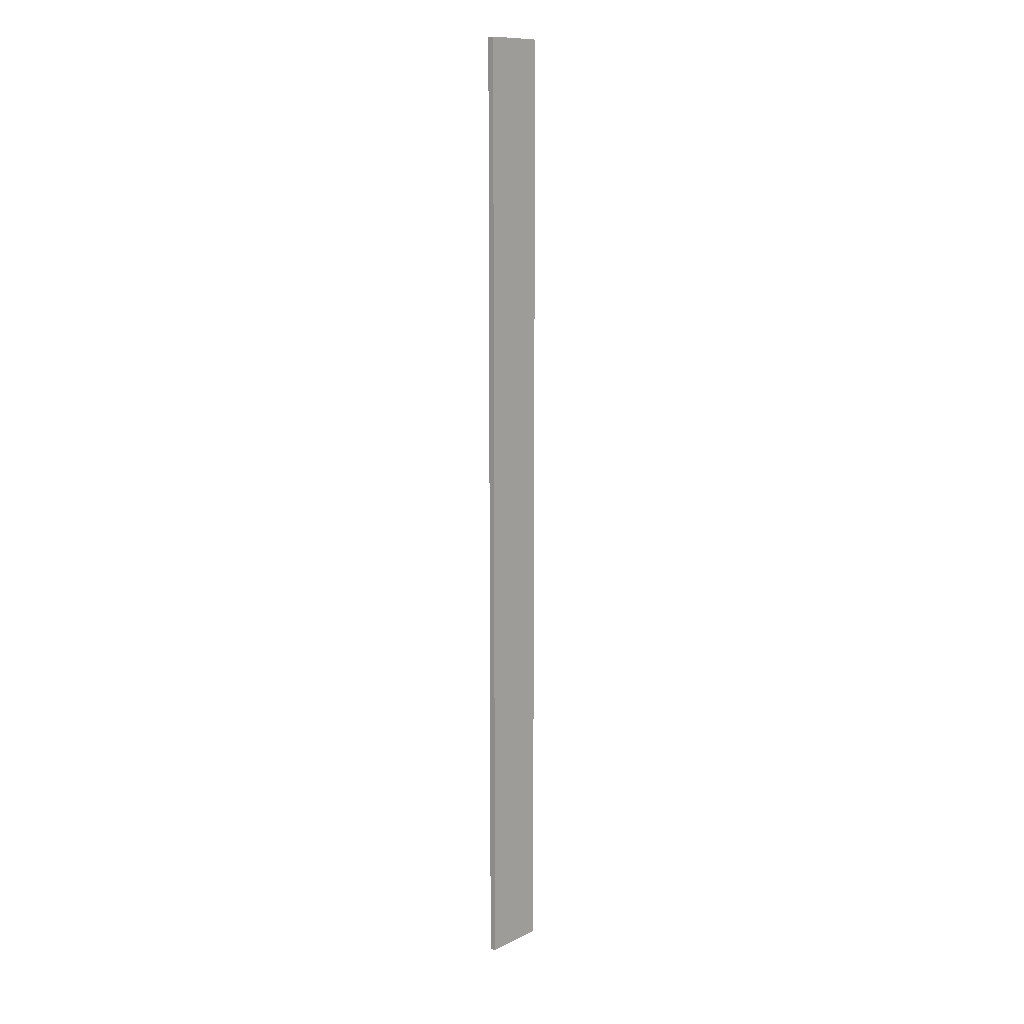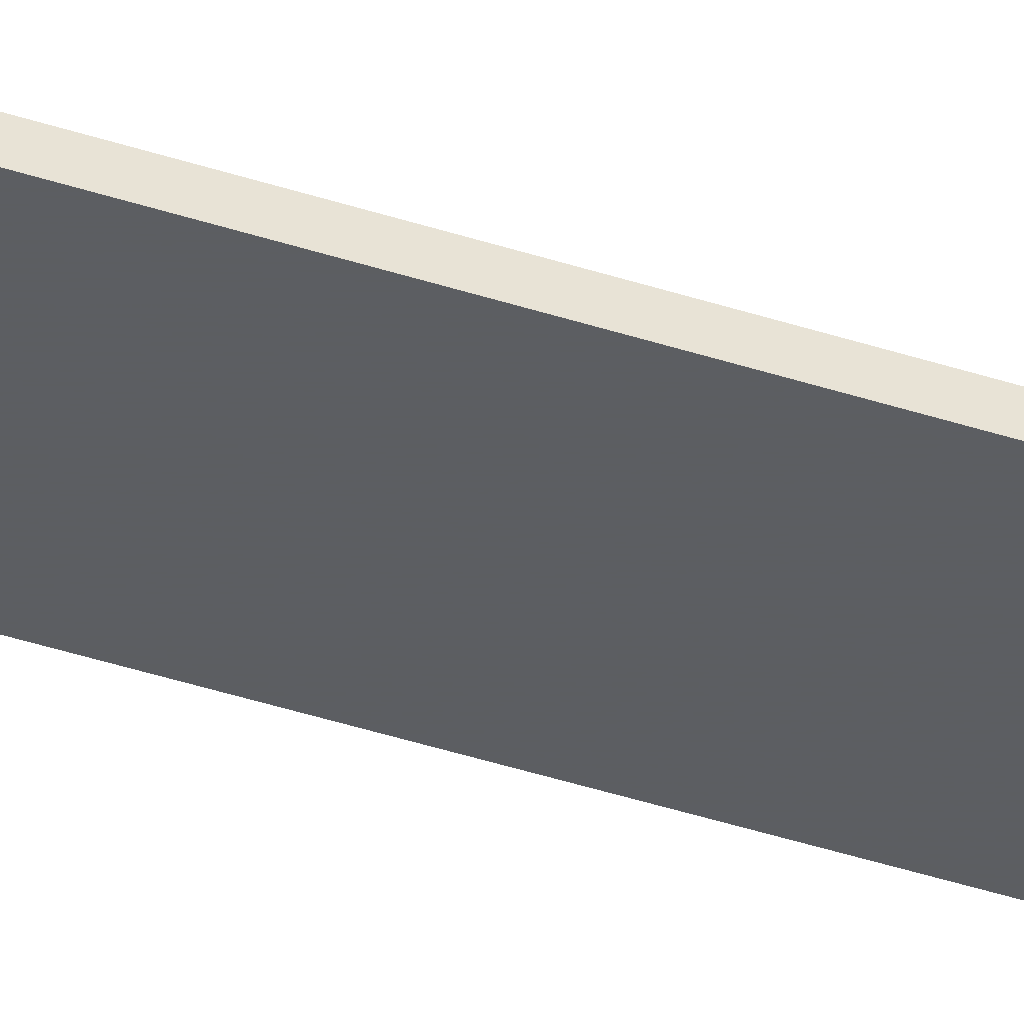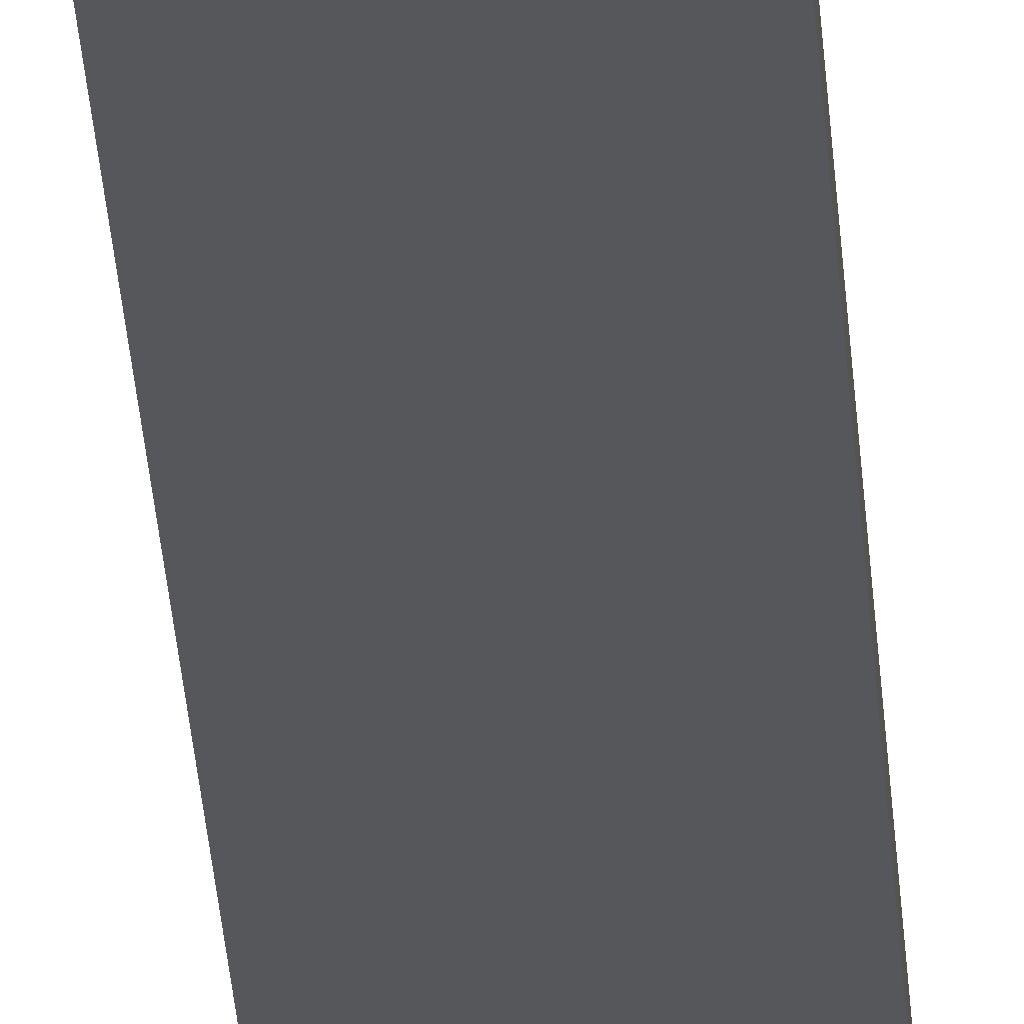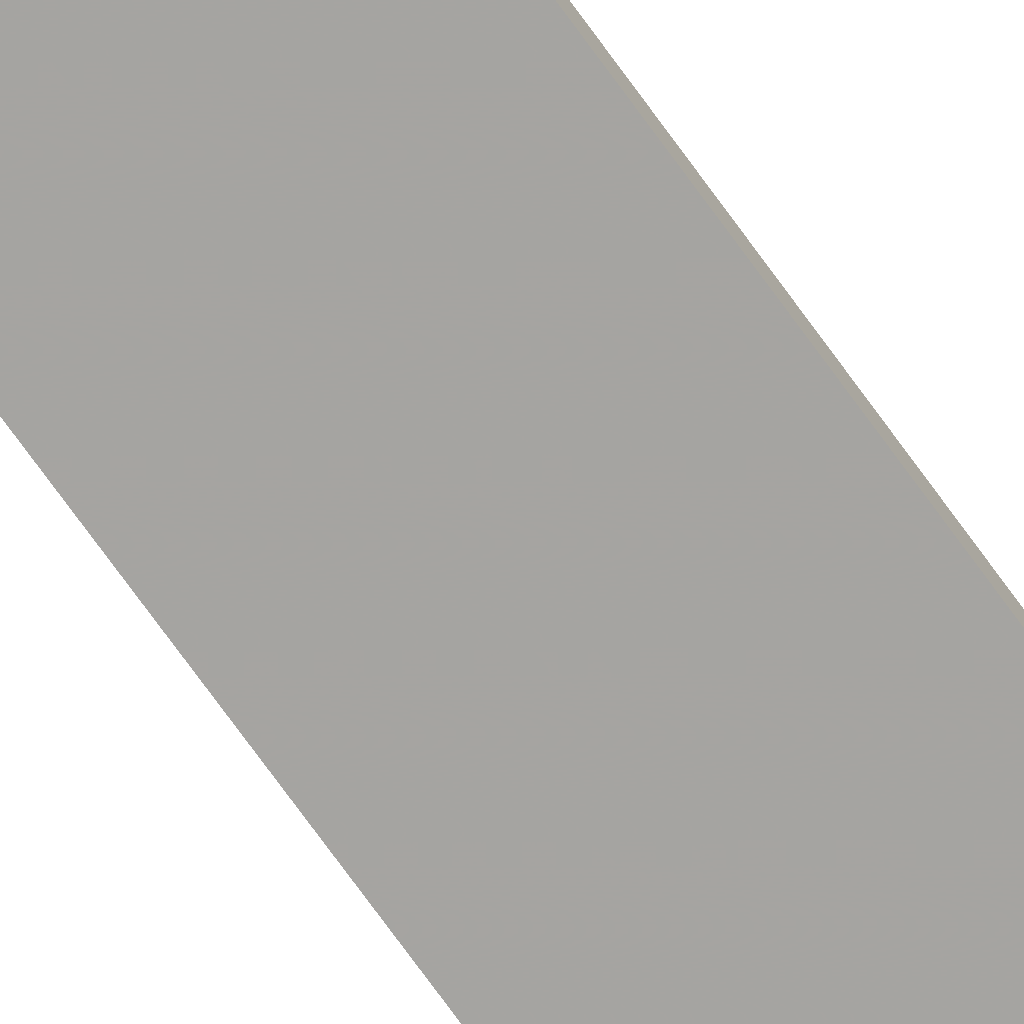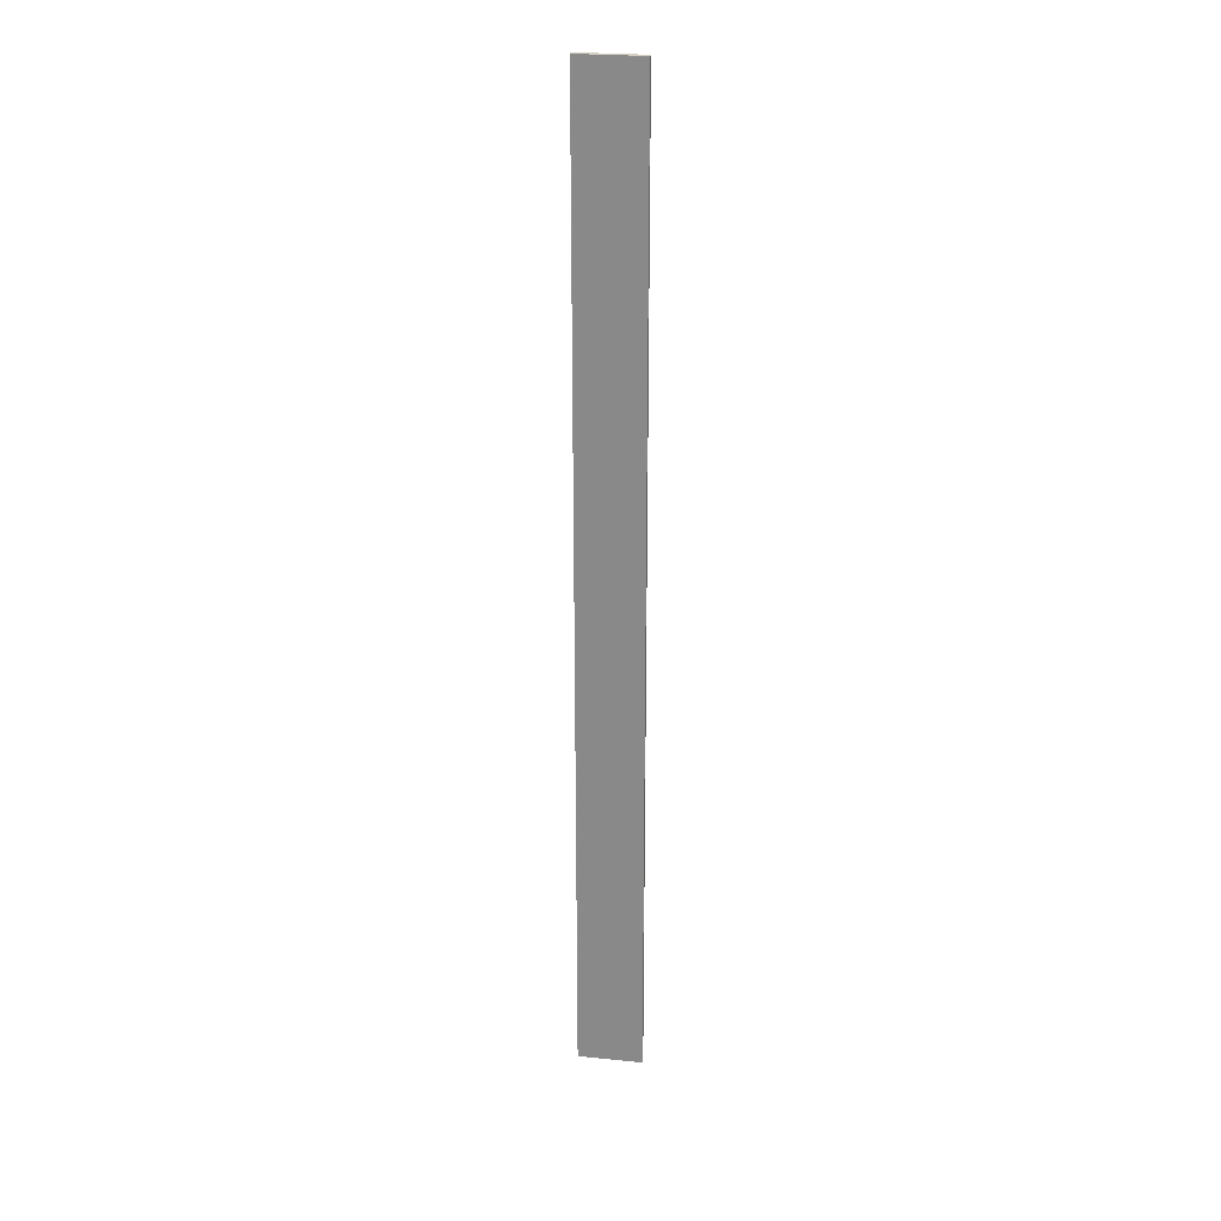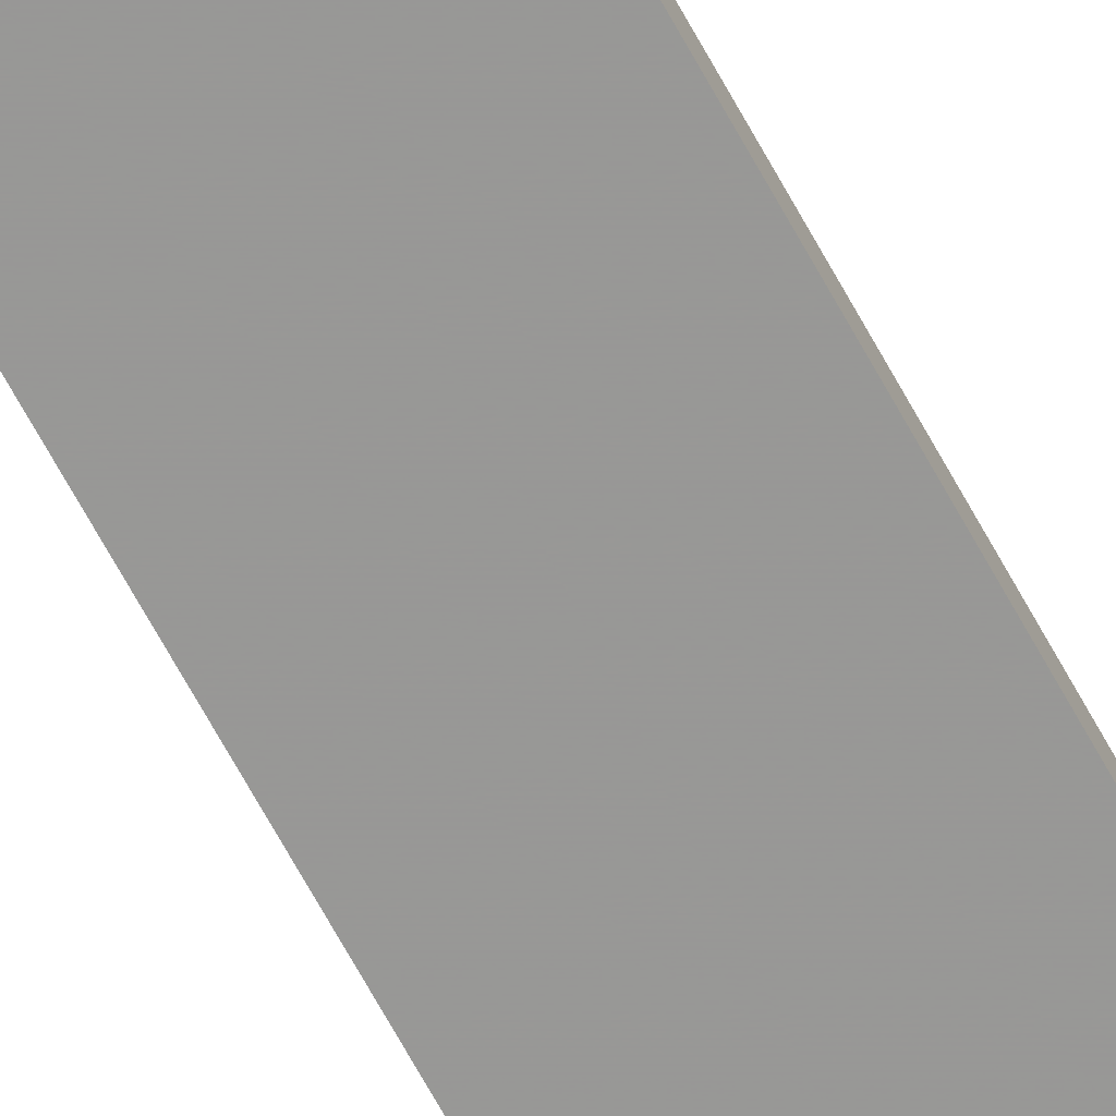
<metadata>
{"format":"obj","ext":"obj","renderer":"f3d","projection":"perspective","resolution":1024,"background":"white","views":[{"elev":11.4,"azim":-48.9,"up":"+Z"},{"elev":-37.4,"azim":-113.5,"up":"+Y"},{"elev":-26.4,"azim":-176.8,"up":"+Y"},{"elev":-73.4,"azim":35.8,"up":"+Y"},{"elev":25.0,"azim":-170.7,"up":"+Z"},{"elev":-68.4,"azim":-151.3,"up":"+Y"}]}
</metadata>
<code>
o 2622
v 2208 1872 12.09
v 2208 1872 12.09
v 2208 1872 12.09
v 2208 1872 13.6
v 2208 1872 13.6
v 2208 1872 13.6
v 2208 1872 12.09
v 2208 1872 12.09
v 2208 1872 12.09
v 2208 1872 13.6
v 2208 1872 12.09
v 2208 1872 13.6
v 2208 1872 13.6
v 2208 1872 13.6
v 2208 1872 13.6
v 2208 1872 13.6
v 2208 1872 12.09
v 2208 1872 13.6
v 2208 1872 12.09
v 2208 1872 13.6
v 2208 1872 13.6
v 2208 1872 12.09
v 2208 1872 13.6
v 2208 1872 13.6
v 2208 1872 12.09
v 2208 1872 12.09
v 2208 1872 13.6
v 2208 1872 12.09
v 2208 1872 12.09
f 1 2 3
f 1 4 5
f 6 2 7
f 8 9 7
f 10 7 11
f 12 13 14
f 14 15 16
f 17 15 18
f 19 20 21
f 22 23 20
f 24 25 26
f 27 28 29

</code>
